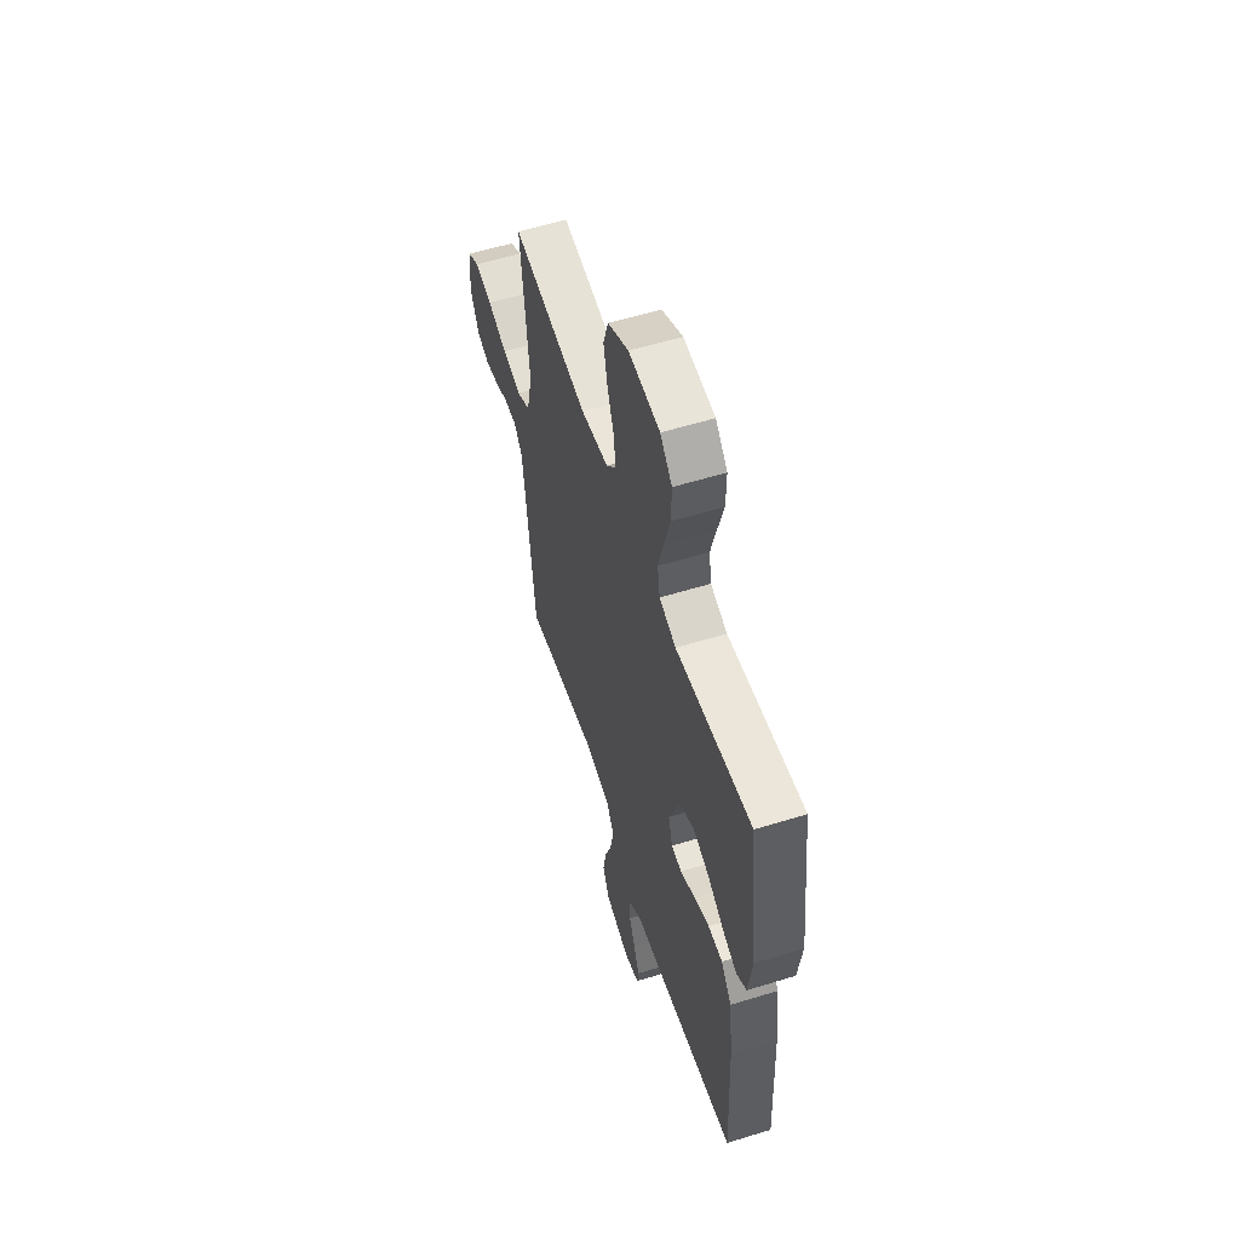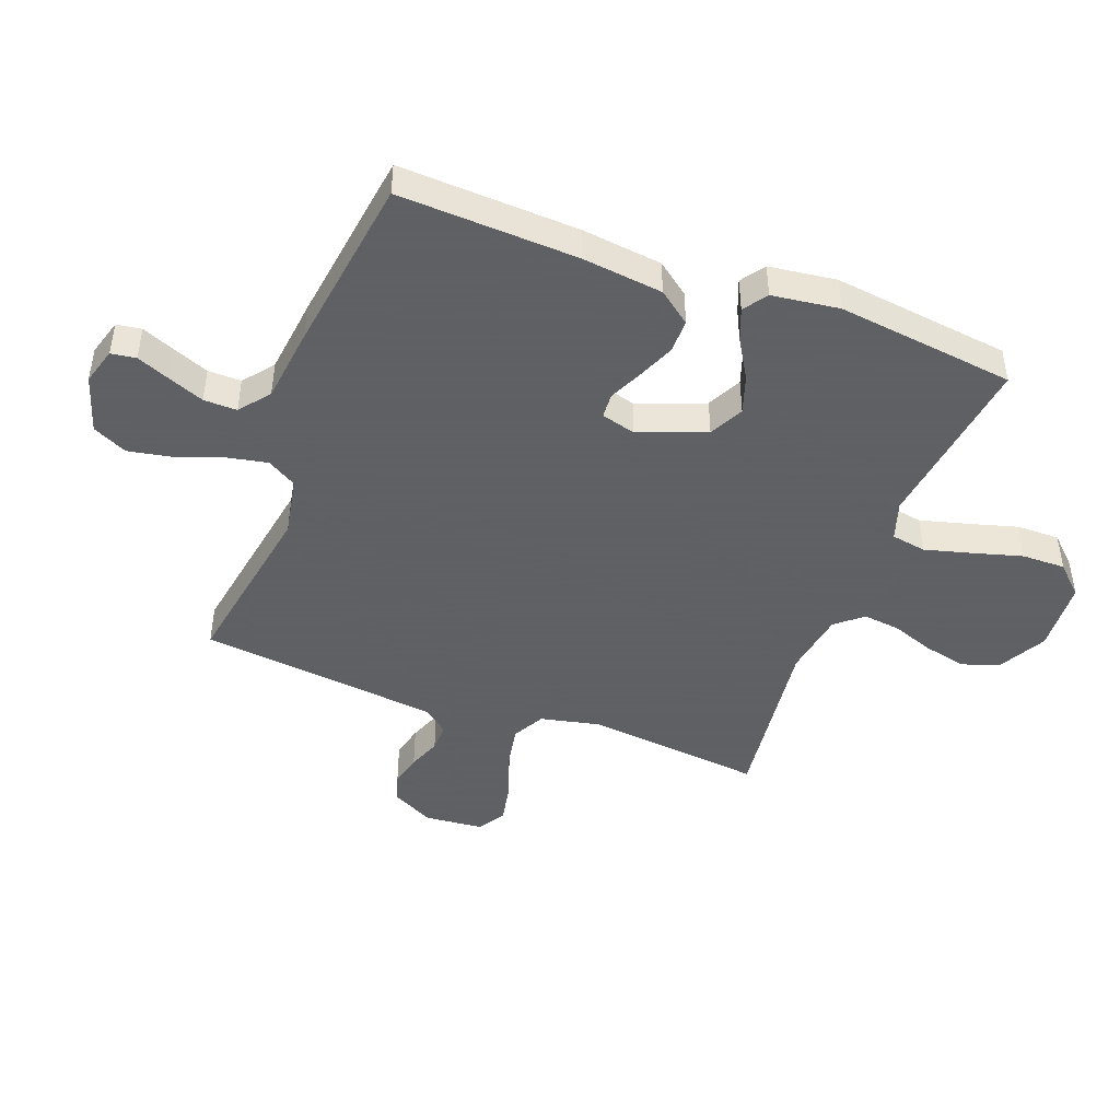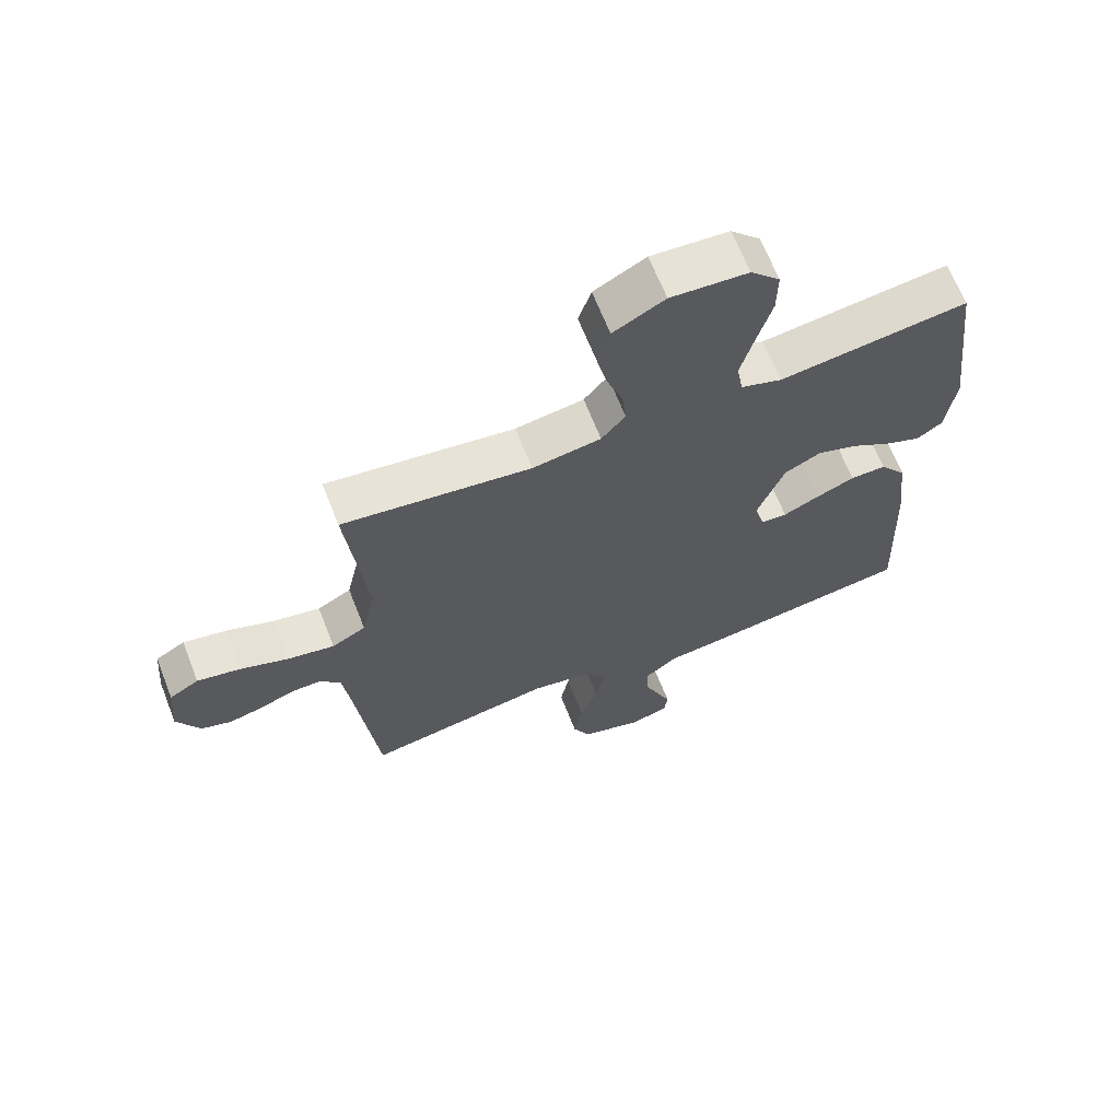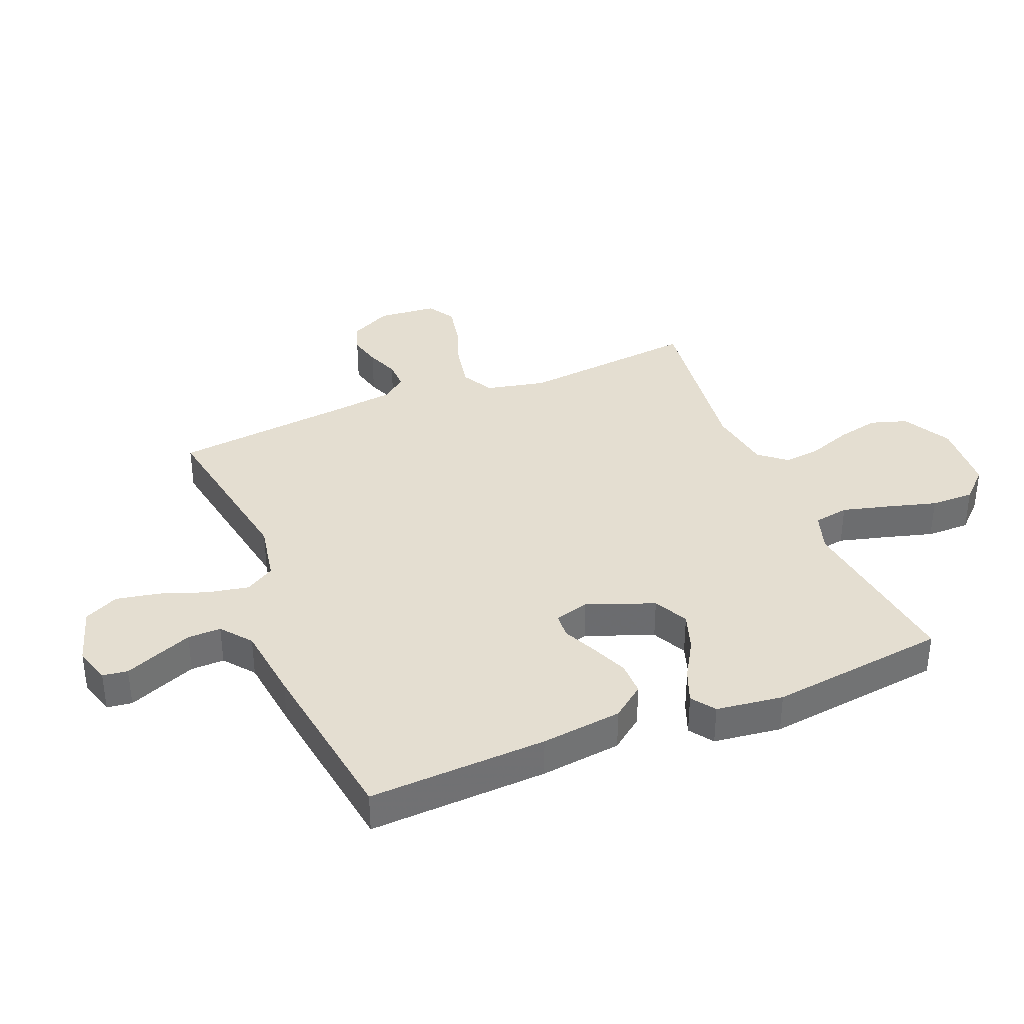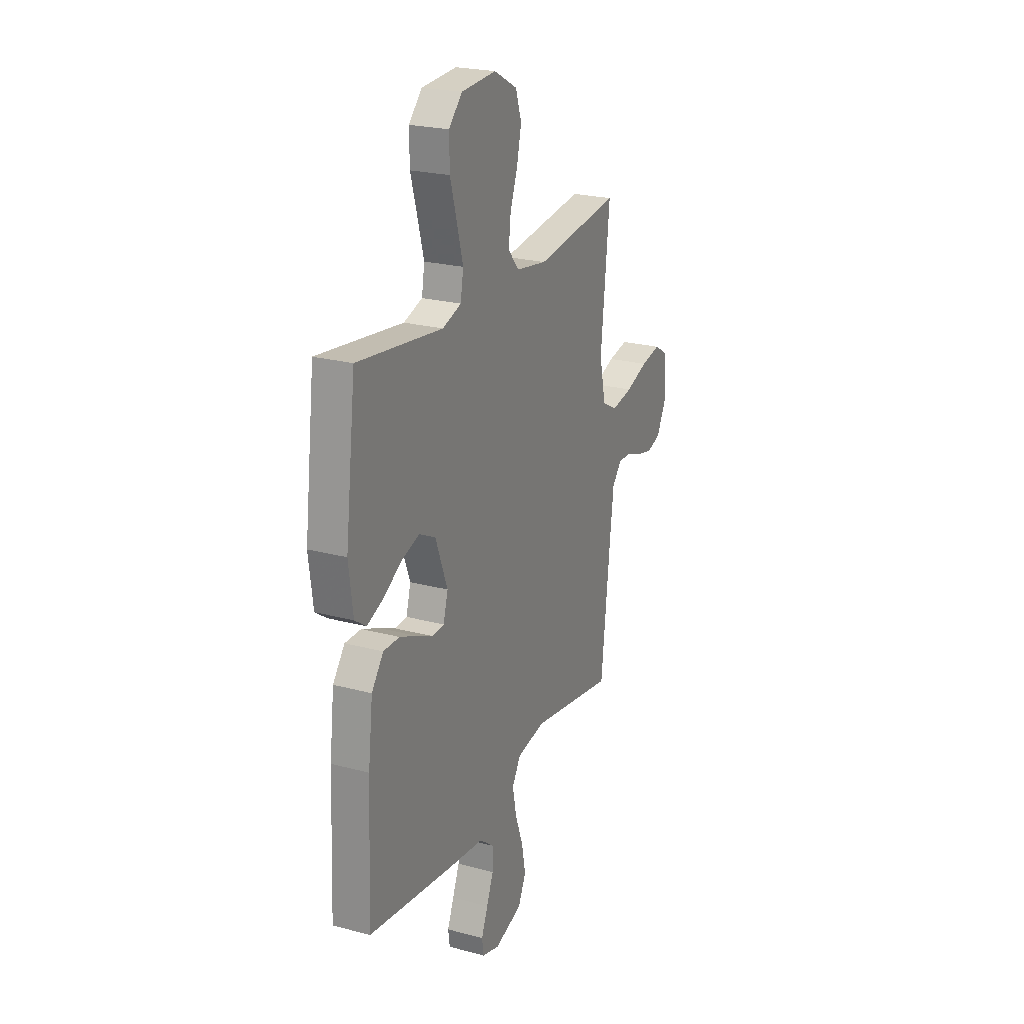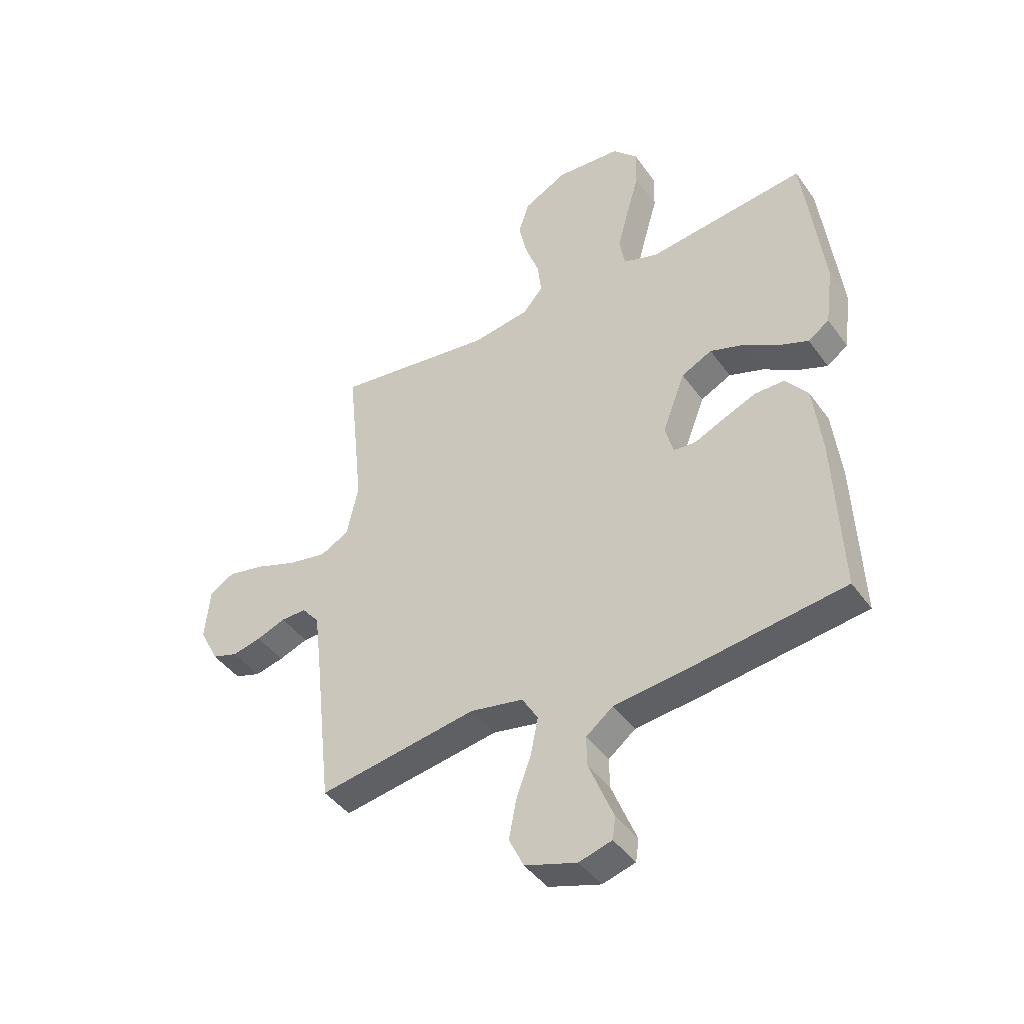
<metadata>
{"format":"obj","ext":"obj","renderer":"f3d","projection":"perspective","resolution":1024,"background":"white","views":[{"elev":57.3,"azim":-107.8,"up":"+Z"},{"elev":-45.3,"azim":-110.7,"up":"+Y"},{"elev":66.2,"azim":158.5,"up":"+Z"},{"elev":36.5,"azim":-112.4,"up":"+Y"},{"elev":23.2,"azim":-65.5,"up":"+Z"},{"elev":-43.1,"azim":-147.2,"up":"+Z"}]}
</metadata>
<code>
v 0.5 0.07 0.5
v 0.469 0.07 0.2
v 0.491 0.07 0.1
v 0.545 0.07 0.071
v 0.619 0.07 0.085
v 0.697 0.07 0.113
v 0.766 0.07 0.127
v 0.813 0.07 0.099
v 0.822 0.07 0
v 0.786 0.07 -0.071
v 0.737 0.07 -0.087
v 0.682 0.07 -0.074
v 0.627 0.07 -0.053
v 0.579 0.07 -0.052
v 0.546 0.07 -0.092
v 0.533 0.07 -0.2
v 0.5 0.07 -0.5
v 0.2 0.07 -0.45
v 0.1 0.07 -0.469
v 0.07 0.07 -0.519
v 0.084 0.07 -0.589
v 0.112 0.07 -0.666
v 0.126 0.07 -0.739
v 0.098 0.07 -0.797
v 0 0.07 -0.828
v -0.062 0.07 -0.81
v -0.068 0.07 -0.768
v -0.045 0.07 -0.712
v -0.021 0.07 -0.652
v -0.02 0.07 -0.596
v -0.071 0.07 -0.556
v -0.2 0.07 -0.541
v -0.5 0.07 -0.5
v -0.487 0.07 -0.2
v -0.471 0.07 -0.064
v -0.429 0.07 -0.009
v -0.372 0.07 -0.009
v -0.31 0.07 -0.035
v -0.253 0.07 -0.061
v -0.211 0.07 -0.058
v -0.195 0.07 0
v -0.238 0.07 0.113
v -0.296 0.07 0.142
v -0.361 0.07 0.12
v -0.426 0.07 0.081
v -0.482 0.07 0.059
v -0.522 0.07 0.087
v -0.537 0.07 0.2
v -0.5 0.07 0.5
v -0.2 0.07 0.462
v -0.134 0.07 0.484
v -0.124 0.07 0.543
v -0.145 0.07 0.621
v -0.169 0.07 0.705
v -0.17 0.07 0.778
v -0.123 0.07 0.827
v 0 0.07 0.835
v 0.082 0.07 0.791
v 0.102 0.07 0.729
v 0.086 0.07 0.657
v 0.06 0.07 0.585
v 0.053 0.07 0.523
v 0.091 0.07 0.478
v 0.2 0.07 0.461
v 0.5 0 0.5
v 0.469 0 0.2
v 0.491 0 0.1
v 0.545 0 0.071
v 0.619 0 0.085
v 0.697 0 0.113
v 0.766 0 0.127
v 0.813 0 0.099
v 0.822 0 0
v 0.786 0 -0.071
v 0.737 0 -0.087
v 0.682 0 -0.074
v 0.627 0 -0.053
v 0.579 0 -0.052
v 0.546 0 -0.092
v 0.533 0 -0.2
v 0.5 0 -0.5
v 0.2 0 -0.45
v 0.1 0 -0.469
v 0.07 0 -0.519
v 0.084 0 -0.589
v 0.112 0 -0.666
v 0.126 0 -0.739
v 0.098 0 -0.797
v 0 0 -0.828
v -0.062 0 -0.81
v -0.068 0 -0.768
v -0.045 0 -0.712
v -0.021 0 -0.652
v -0.02 0 -0.596
v -0.071 0 -0.556
v -0.2 0 -0.541
v -0.5 0 -0.5
v -0.487 0 -0.2
v -0.471 0 -0.064
v -0.429 0 -0.009
v -0.372 0 -0.009
v -0.31 0 -0.035
v -0.253 0 -0.061
v -0.211 0 -0.058
v -0.195 0 0
v -0.238 0 0.113
v -0.296 0 0.142
v -0.361 0 0.12
v -0.426 0 0.081
v -0.482 0 0.059
v -0.522 0 0.087
v -0.537 0 0.2
v -0.5 0 0.5
v -0.2 0 0.462
v -0.134 0 0.484
v -0.124 0 0.543
v -0.145 0 0.621
v -0.169 0 0.705
v -0.17 0 0.778
v -0.123 0 0.827
v 0 0 0.835
v 0.082 0 0.791
v 0.102 0 0.729
v 0.086 0 0.657
v 0.06 0 0.585
v 0.053 0 0.523
v 0.091 0 0.478
v 0.2 0 0.461
f 58 59 60 61
f 58 61 62
f 57 58 62
f 56 57 62
f 53 54 55 56
f 52 53 56 62
f 51 52 62 63
f 47 48 49 50
f 44 45 46 47
f 43 44 47 50
f 42 43 50 51
f 36 37 38 39
f 34 35 36 39
f 34 39 40
f 31 32 33 34
f 30 31 34 40
f 25 26 27 28
f 25 28 29
f 24 25 29 30
f 21 22 23 24
f 20 21 24 30
f 16 17 18
f 15 16 18 19
f 14 15 19
f 10 11 12 13
f 8 9 10 13
f 8 13 14
f 5 6 7 8
f 4 5 8 14
f 3 4 14 19
f 64 1 2
f 64 2 3 19
f 41 42 51 63
f 40 41 63 64
f 30 40 64
f 19 20 30 64
f 125 124 123 122
f 126 125 122
f 126 122 121
f 126 121 120
f 120 119 118 117
f 126 120 117 116
f 127 126 116 115
f 114 113 112 111
f 111 110 109 108
f 114 111 108 107
f 115 114 107 106
f 103 102 101 100
f 103 100 99 98
f 104 103 98
f 98 97 96 95
f 104 98 95 94
f 92 91 90 89
f 93 92 89
f 94 93 89 88
f 88 87 86 85
f 94 88 85 84
f 82 81 80
f 83 82 80 79
f 83 79 78
f 77 76 75 74
f 77 74 73 72
f 78 77 72
f 72 71 70 69
f 78 72 69 68
f 83 78 68 67
f 66 65 128
f 83 67 66 128
f 127 115 106 105
f 128 127 105 104
f 128 104 94
f 128 94 84 83
f 1 65 66 2
f 2 66 67 3
f 3 67 68 4
f 4 68 69 5
f 5 69 70 6
f 6 70 71 7
f 7 71 72 8
f 8 72 73 9
f 9 73 74 10
f 10 74 75 11
f 11 75 76 12
f 12 76 77 13
f 13 77 78 14
f 14 78 79 15
f 15 79 80 16
f 16 80 81 17
f 17 81 82 18
f 18 82 83 19
f 19 83 84 20
f 20 84 85 21
f 21 85 86 22
f 22 86 87 23
f 23 87 88 24
f 24 88 89 25
f 25 89 90 26
f 26 90 91 27
f 27 91 92 28
f 28 92 93 29
f 29 93 94 30
f 30 94 95 31
f 31 95 96 32
f 32 96 97 33
f 33 97 98 34
f 34 98 99 35
f 35 99 100 36
f 36 100 101 37
f 37 101 102 38
f 38 102 103 39
f 39 103 104 40
f 40 104 105 41
f 41 105 106 42
f 42 106 107 43
f 43 107 108 44
f 44 108 109 45
f 45 109 110 46
f 46 110 111 47
f 47 111 112 48
f 48 112 113 49
f 49 113 114 50
f 50 114 115 51
f 51 115 116 52
f 52 116 117 53
f 53 117 118 54
f 54 118 119 55
f 55 119 120 56
f 56 120 121 57
f 57 121 122 58
f 58 122 123 59
f 59 123 124 60
f 60 124 125 61
f 61 125 126 62
f 62 126 127 63
f 63 127 128 64
f 64 128 65 1

</code>
